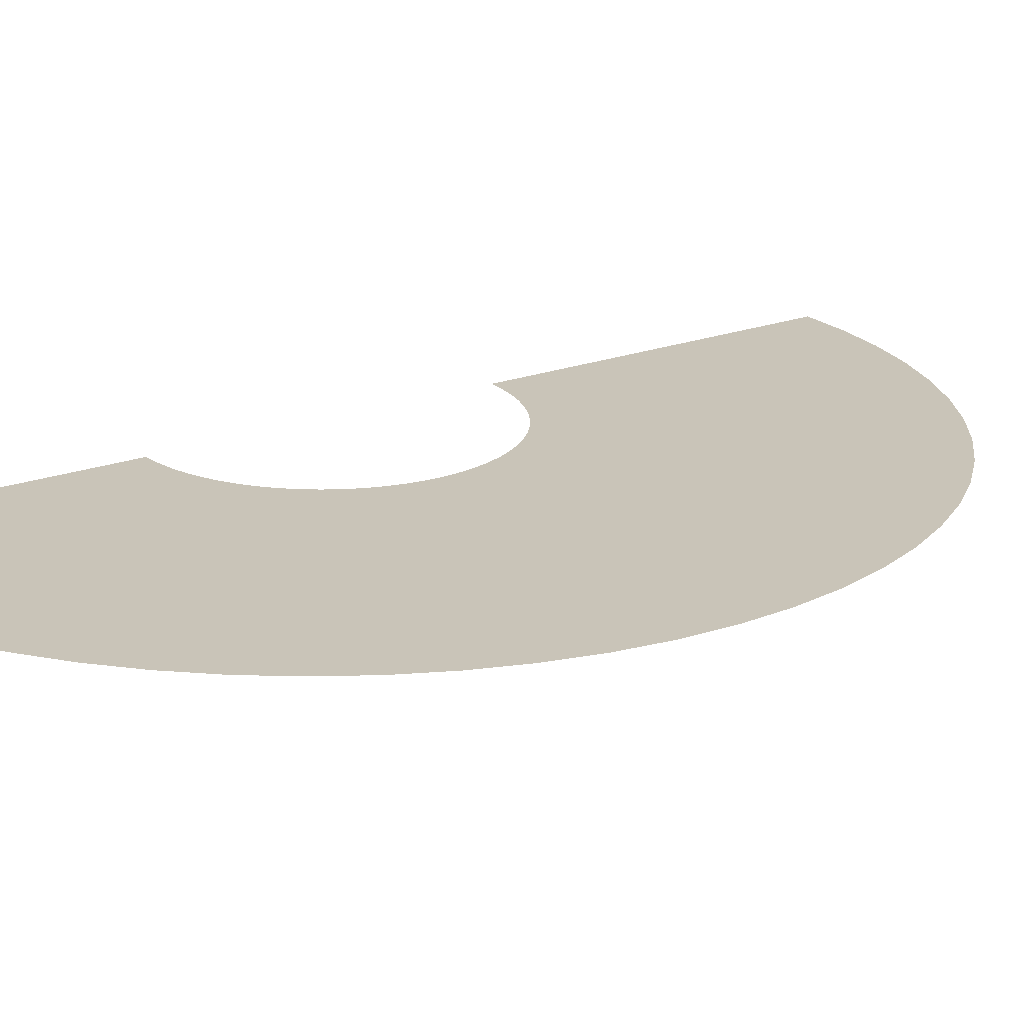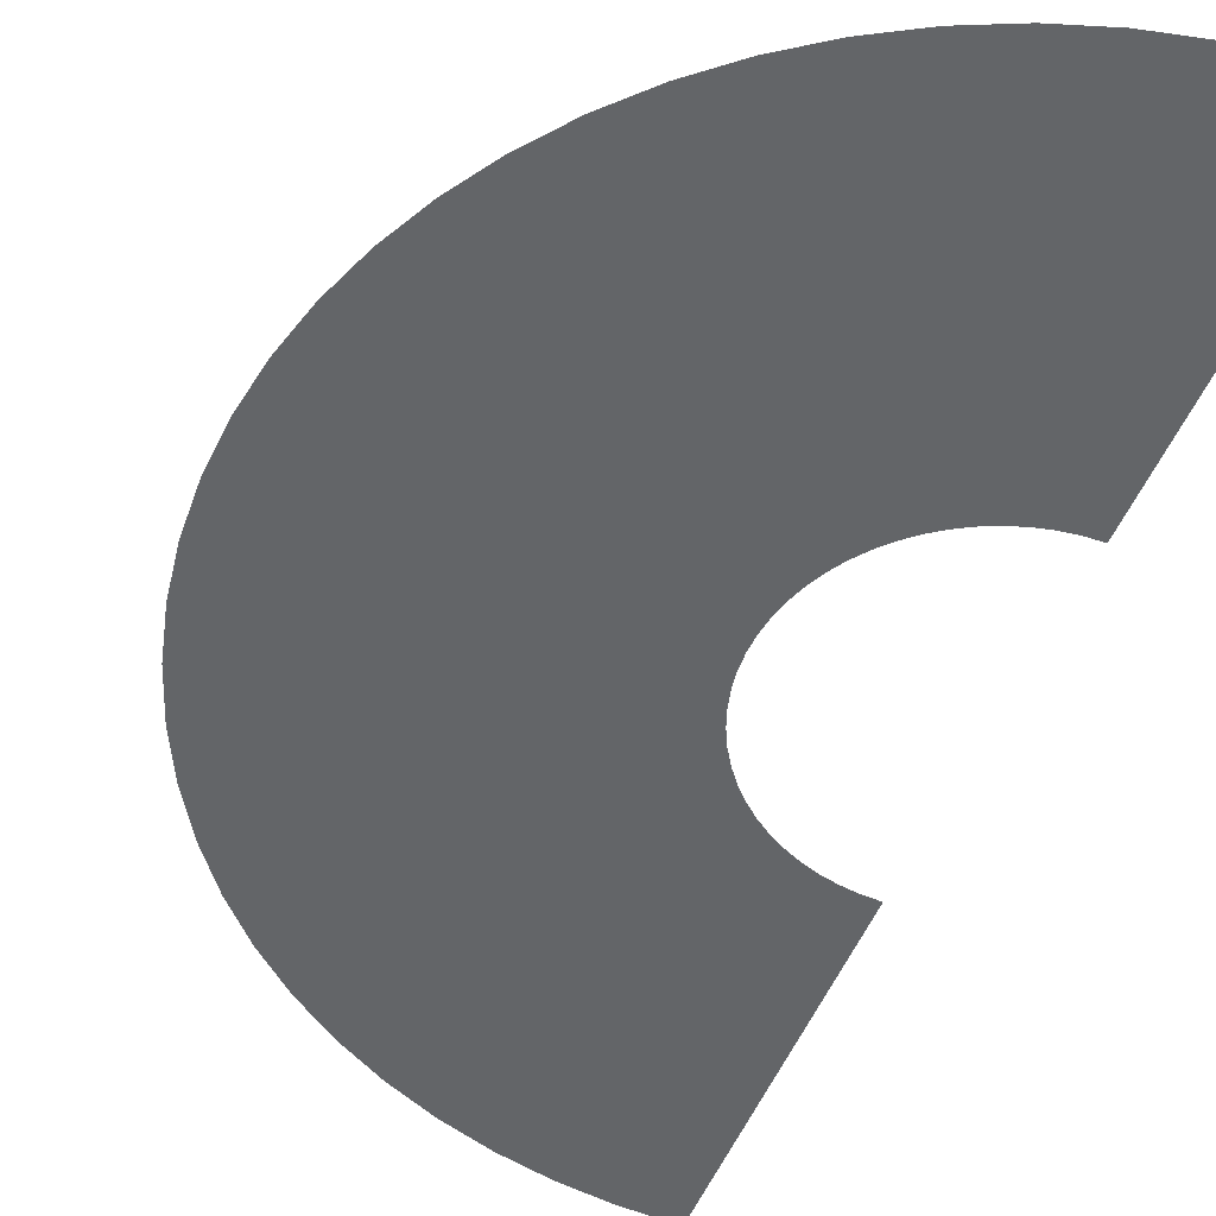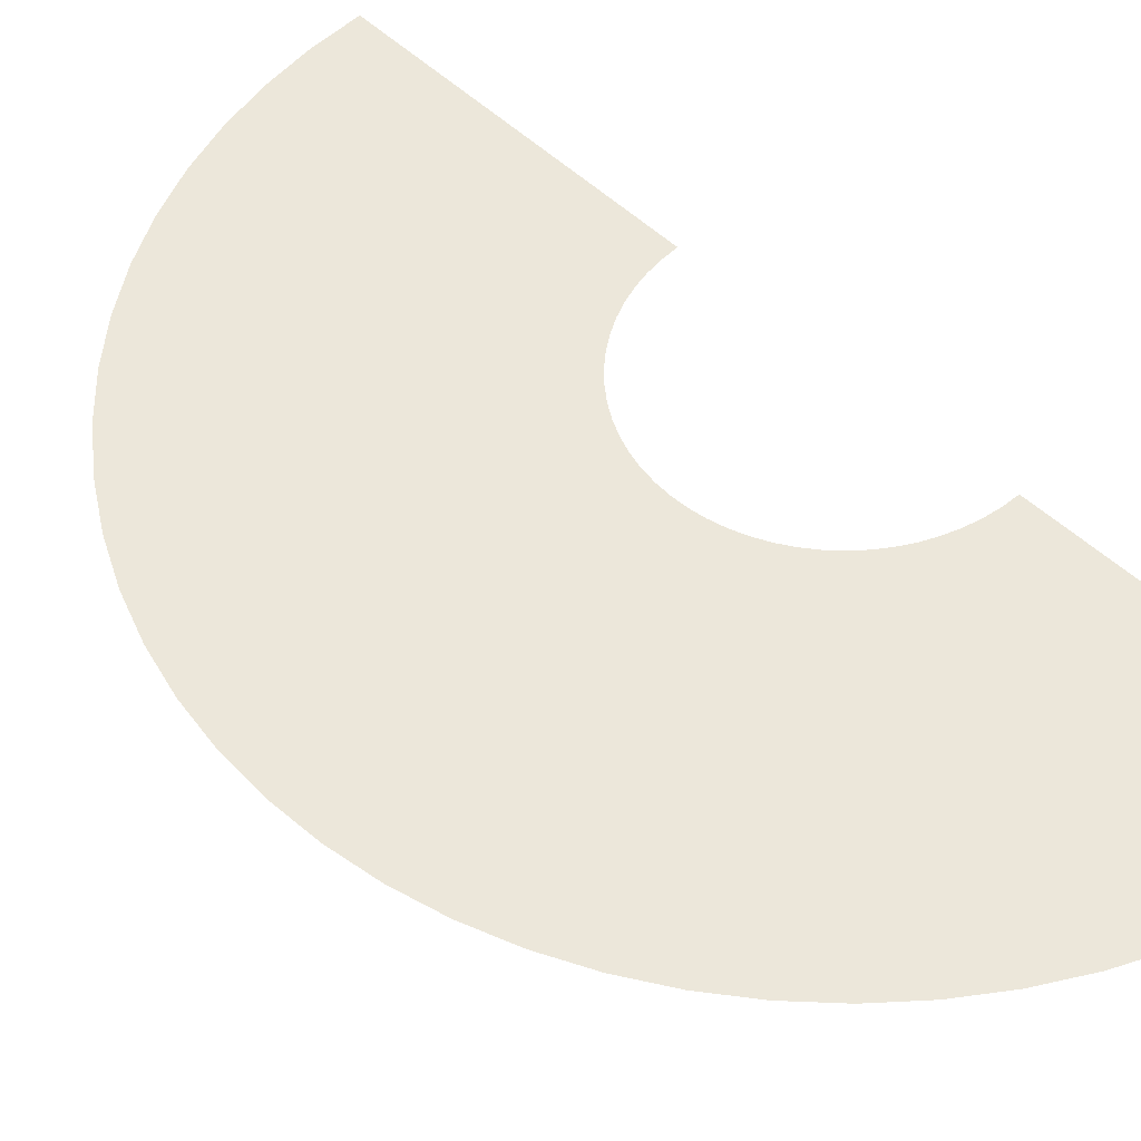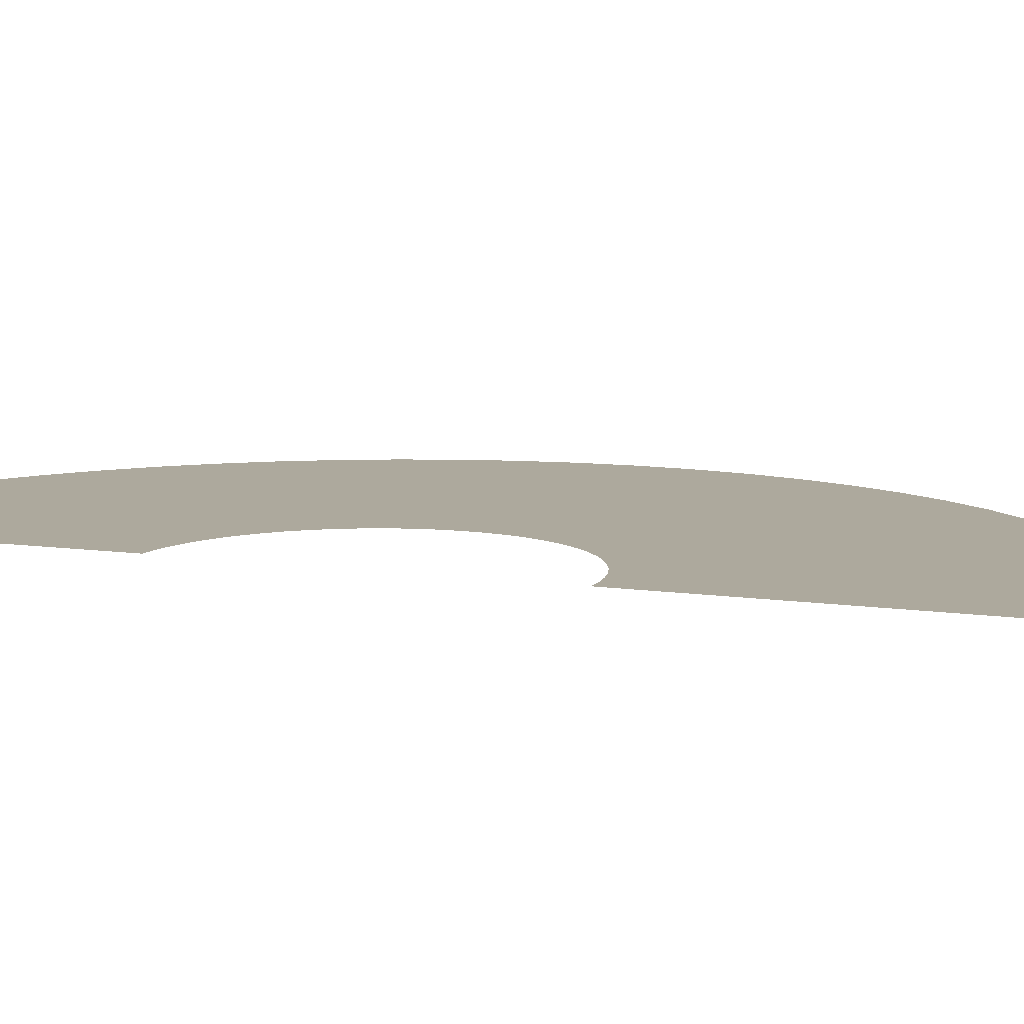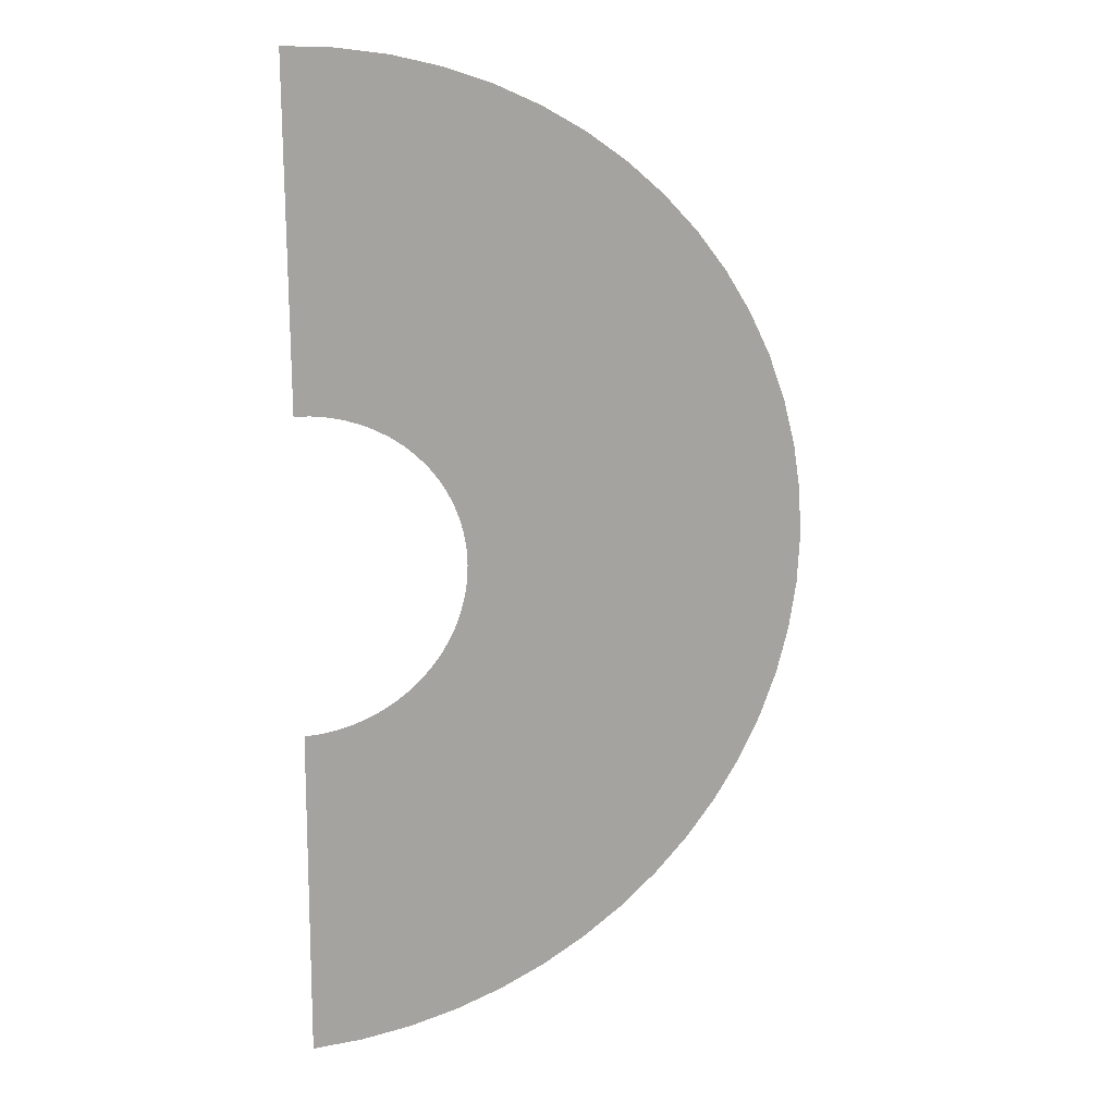
<metadata>
{"format":"obj","ext":"obj","renderer":"f3d","projection":"perspective","resolution":1024,"background":"white","views":[{"elev":20.2,"azim":55.2,"up":"+Y"},{"elev":-51.4,"azim":157.8,"up":"+Y"},{"elev":50.7,"azim":136.0,"up":"+Y"},{"elev":8.9,"azim":-67.7,"up":"+Y"},{"elev":16.1,"azim":-17.5,"up":"+Z"}]}
</metadata>
<code>
g fx_gouury_slash_1st
v -0.0001296 2.686e-08 -0.21
v -0.002289 -1.799e-08 -0.6557
v 0.06489 -1.084e-07 -0.6528
v 0.02138 -8.476e-10 -0.2091
v 0.1315 -1.974e-07 -0.6436
v 0.0427 -2.806e-08 -0.2061
v 0.1967 -2.839e-07 -0.6282
v 0.06361 -5.45e-08 -0.2012
v 0.2601 -3.671e-07 -0.6067
v 0.08391 -7.989e-08 -0.1943
v 0.321 -4.463e-07 -0.5793
v 0.1034 -1.04e-07 -0.1855
v 0.3788 -5.206e-07 -0.5463
v 0.1219 -1.265e-07 -0.1749
v 0.4329 -5.892e-07 -0.508
v 0.1393 -1.472e-07 -0.1627
v 0.4829 -6.516e-07 -0.4647
v 0.1552 -1.659e-07 -0.1488
v 0.5282 -7.07e-07 -0.417
v 0.1697 -1.824e-07 -0.1335
v 0.5683 -7.55e-07 -0.3652
v 0.1826 -1.965e-07 -0.117
v 0.603 -7.95e-07 -0.3099
v 0.1937 -2.08e-07 -0.09926
v 0.6318 -8.266e-07 -0.2516
v 0.2029 -2.169e-07 -0.08058
v 0.6545 -8.496e-07 -0.1909
v 0.2102 -2.23e-07 -0.06113
v 0.6709 -8.636e-07 -0.1283
v 0.2155 -2.262e-07 -0.04109
v 0.6808 -8.685e-07 -0.06446
v 0.2186 -2.265e-07 -0.02064
v 0.6841 -8.643e-07 -8.651e-08
v 0.2197 -2.239e-07 -3.107e-08
v 0.6808 -8.51e-07 0.06446
v 0.2186 -2.184e-07 0.02064
v 0.6709 -8.286e-07 0.1283
v 0.2155 -2.099e-07 0.04109
v 0.6545 -7.974e-07 0.1909
v 0.2102 -1.987e-07 0.06113
v 0.6318 -7.577e-07 0.2516
v 0.2029 -1.847e-07 0.08058
v 0.603 -7.098e-07 0.3099
v 0.1937 -1.681e-07 0.09926
v 0.5683 -6.543e-07 0.3652
v 0.1826 -1.49e-07 0.117
v 0.5282 -5.915e-07 0.417
v 0.1697 -1.277e-07 0.1335
v 0.4829 -5.221e-07 0.4647
v 0.1552 -1.042e-07 0.1488
v 0.4329 -4.467e-07 0.508
v 0.1393 -7.878e-08 0.1627
v 0.3788 -3.661e-07 0.5463
v 0.1219 -5.17e-08 0.1749
v 0.321 -2.81e-07 0.5793
v 0.1034 -2.318e-08 0.1855
v 0.2601 -1.923e-07 0.6067
v 0.08391 6.507e-09 0.1943
v 0.1967 -1.007e-07 0.6282
v 0.06361 3.711e-08 0.2012
v 0.1315 -7.108e-09 0.6436
v 0.0427 6.833e-08 0.2061
v 0.06489 8.752e-08 0.6528
v 0.02138 9.99e-08 0.2091
v -0.002289 1.823e-07 0.6557
v -0.0001295 1.315e-07 0.21
g fx_gouury_slash_1st_0
f 3 2 1
f 4 3 1
f 5 3 4
f 6 5 4
f 7 5 6
f 8 7 6
f 9 7 8
f 10 9 8
f 11 9 10
f 12 11 10
f 13 11 12
f 14 13 12
f 15 13 14
f 16 15 14
f 17 15 16
f 18 17 16
f 19 17 18
f 20 19 18
f 21 19 20
f 22 21 20
f 23 21 22
f 24 23 22
f 25 23 24
f 26 25 24
f 27 25 26
f 28 27 26
f 29 27 28
f 30 29 28
f 31 29 30
f 32 31 30
f 33 31 32
f 34 33 32
f 35 33 34
f 36 35 34
f 37 35 36
f 38 37 36
f 39 37 38
f 40 39 38
f 41 39 40
f 42 41 40
f 43 41 42
f 44 43 42
f 45 43 44
f 46 45 44
f 47 45 46
f 48 47 46
f 49 47 48
f 50 49 48
f 51 49 50
f 52 51 50
f 53 51 52
f 54 53 52
f 55 53 54
f 56 55 54
f 57 55 56
f 58 57 56
f 59 57 58
f 60 59 58
f 61 59 60
f 62 61 60
f 63 61 62
f 64 63 62
f 65 63 64
f 66 65 64

</code>
